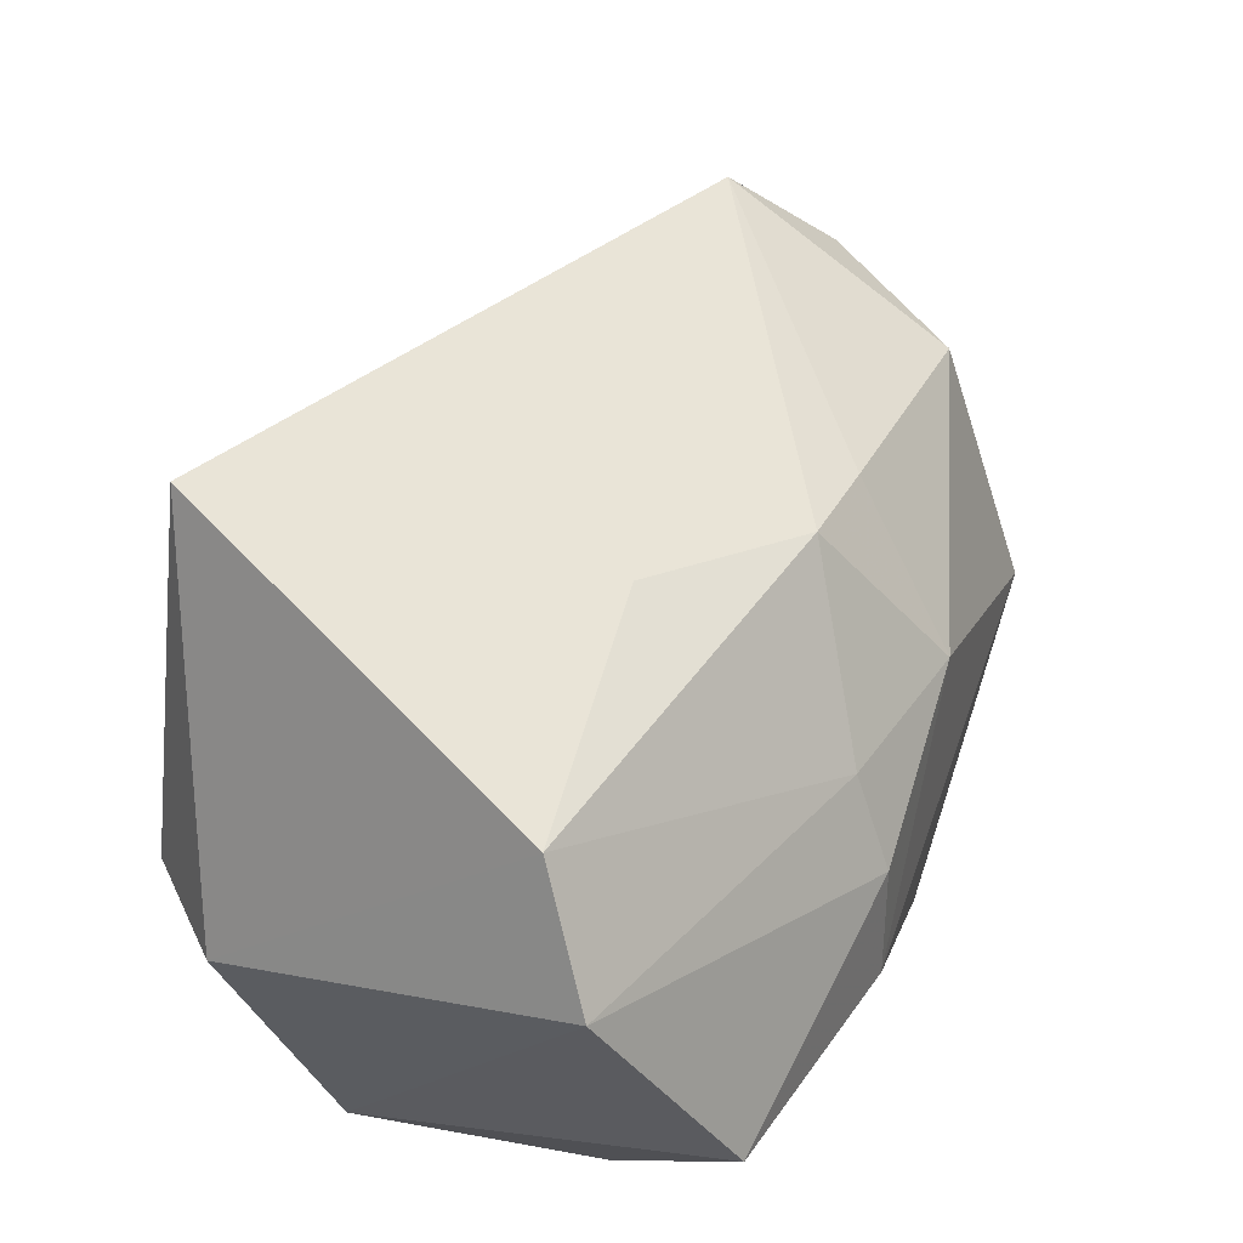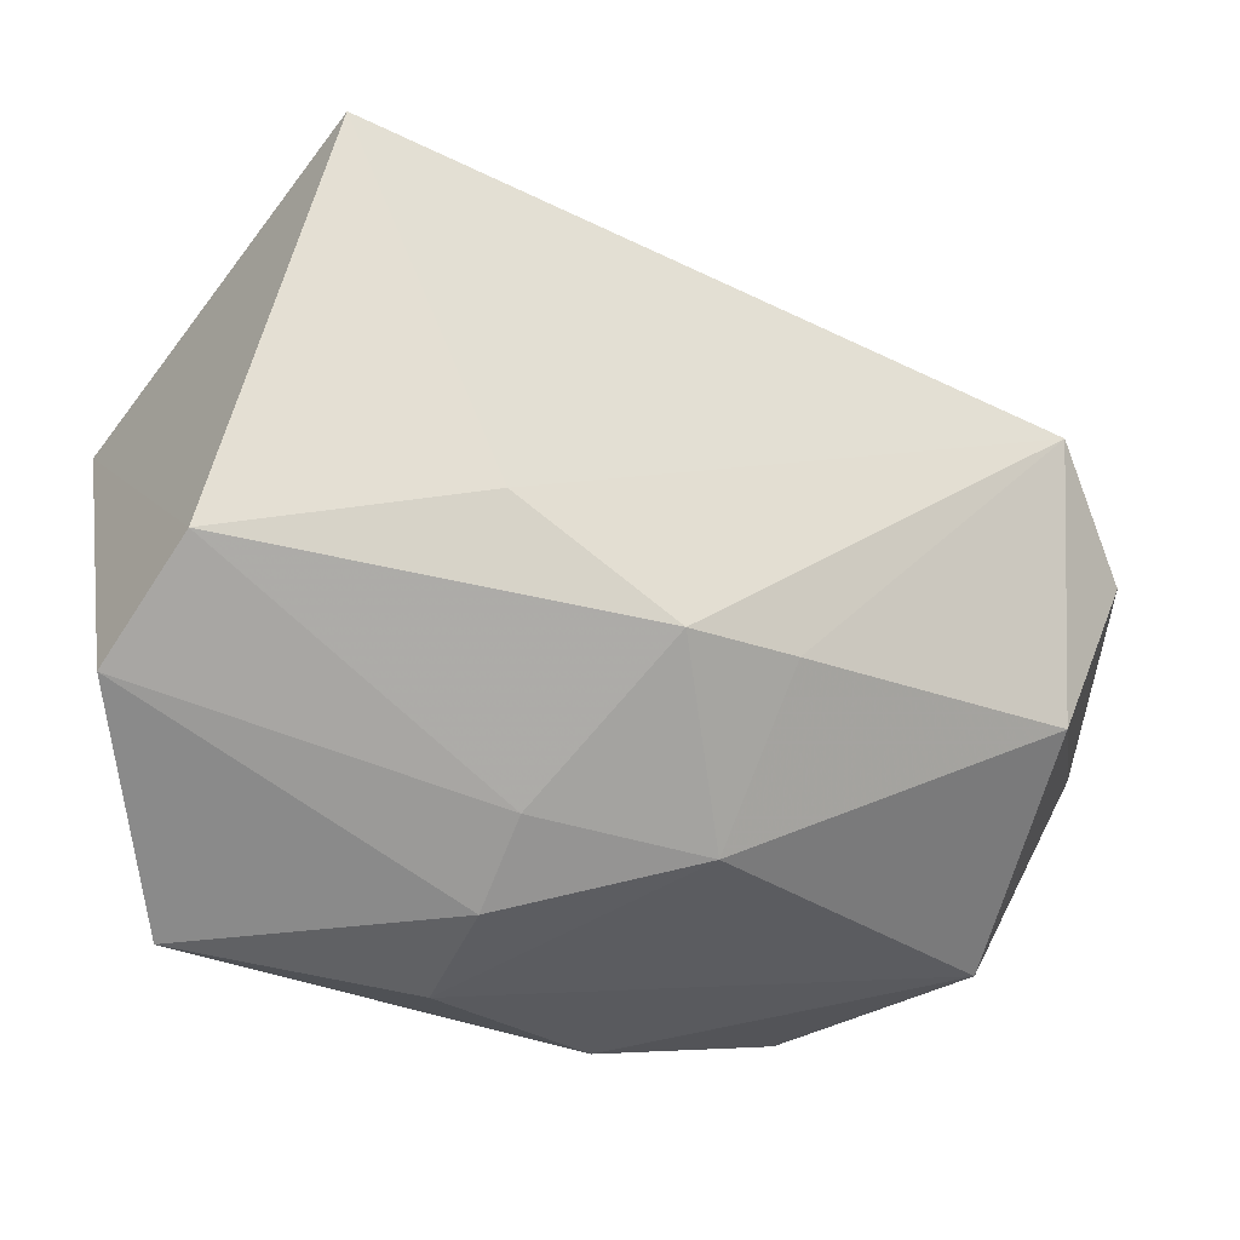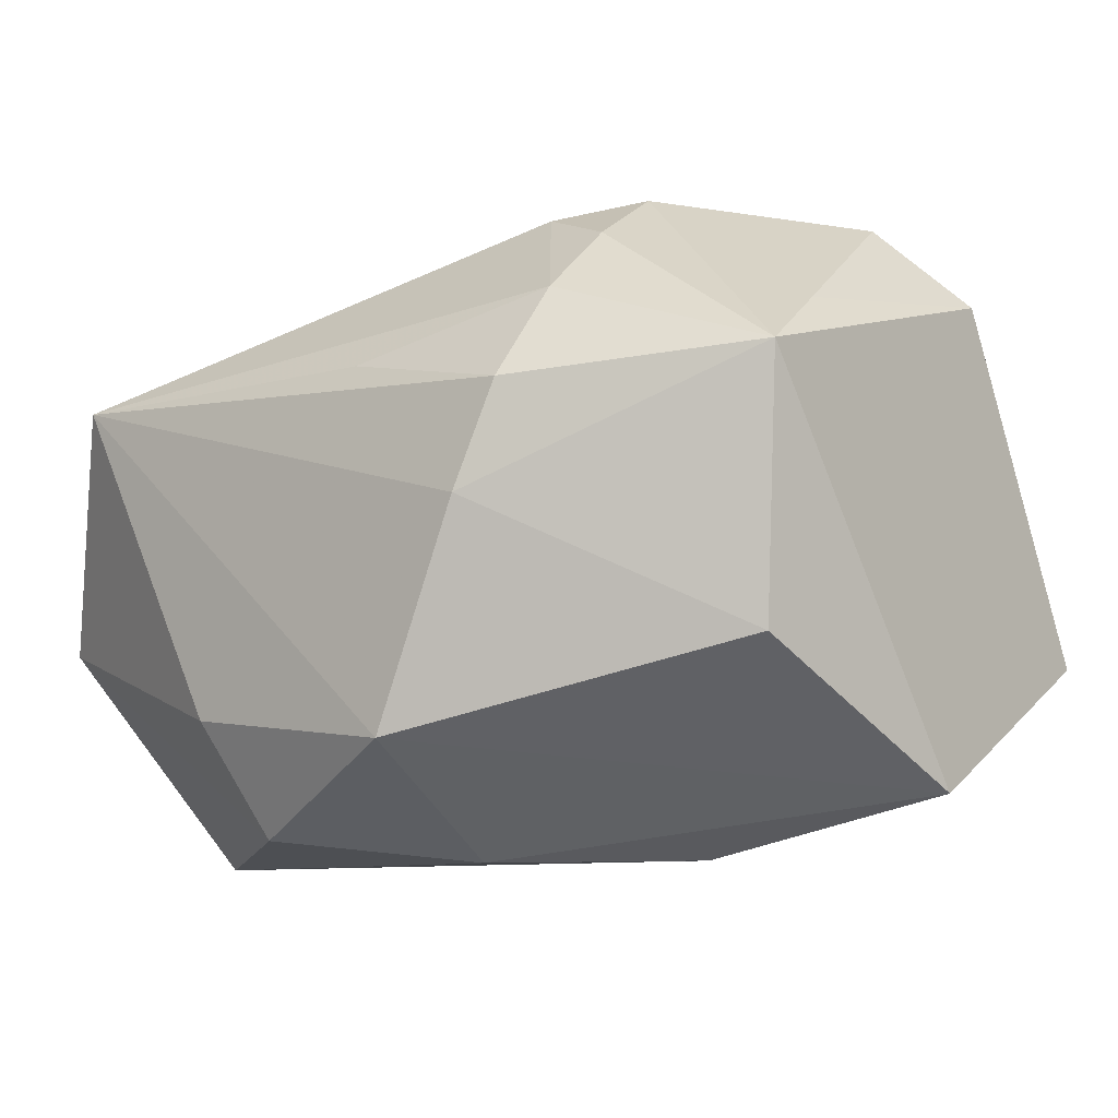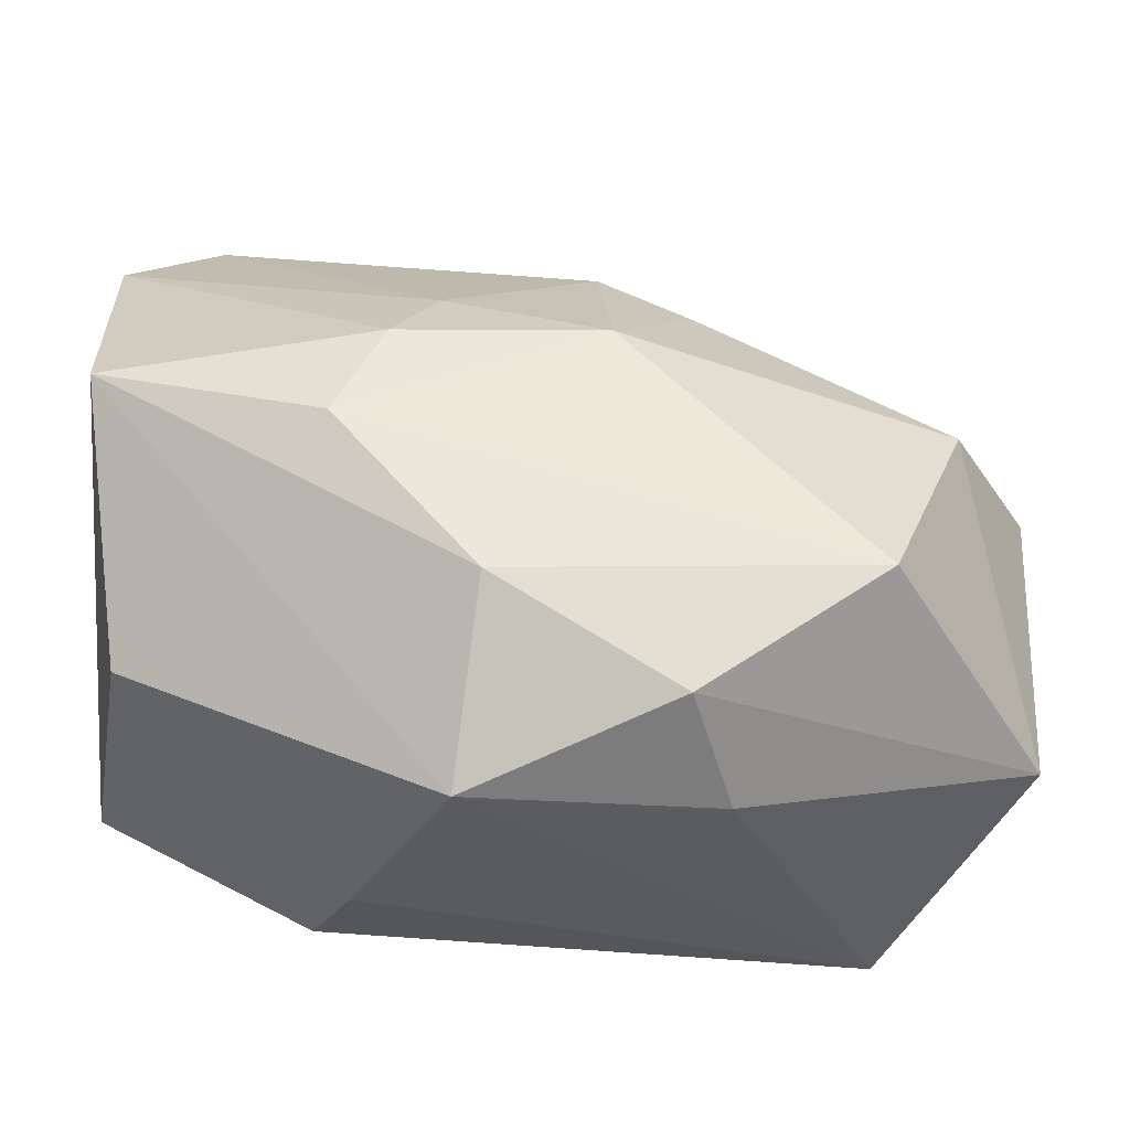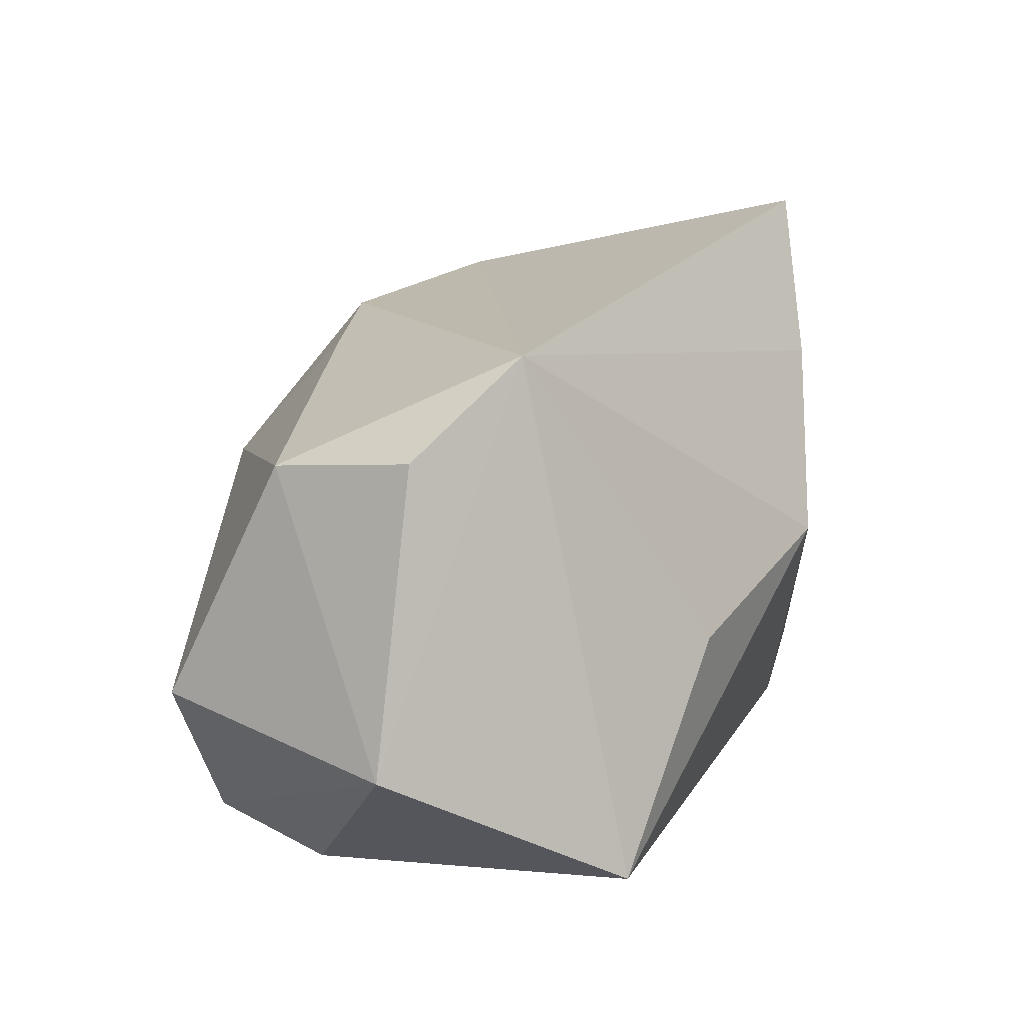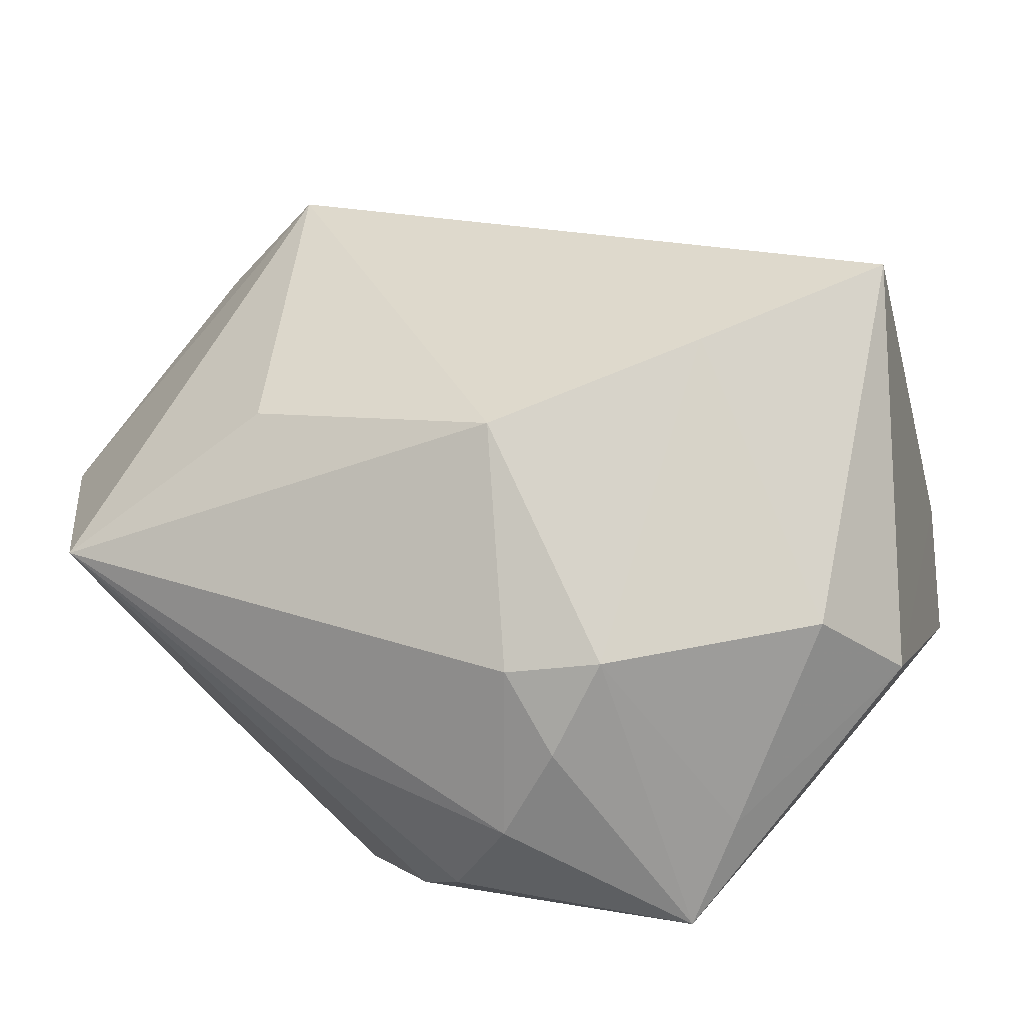
<metadata>
{"format":"obj","ext":"obj","renderer":"f3d","projection":"perspective","resolution":1024,"background":"white","views":[{"elev":63.5,"azim":109.3,"up":"+Y"},{"elev":57.0,"azim":169.4,"up":"+Y"},{"elev":-9.7,"azim":40.4,"up":"+Z"},{"elev":-32.4,"azim":177.1,"up":"+Y"},{"elev":-3.2,"azim":-85.9,"up":"+Y"},{"elev":73.3,"azim":40.4,"up":"+Z"}]}
</metadata>
<code>
v 0.007153 0.01594 -0.02315
v 0.01805 -0.02417 0.01702
v -0.04633 0.005688 -0.005412
v 0.03373 -0.01588 -0.01226
v -0.01745 -0.02979 -0.01708
v 0.01748 -0.01665 0.02352
v 0.0001543 -0.02876 0.01224
v 0.02819 0.03454 -0.005497
v -0.00759 0.01036 -0.02688
v 0.01341 -0.03087 -0.0007515
v 0.01162 0.03876 0.02901
v -0.03292 -0.03032 0.01266
v 0.03639 0.00631 -0.02398
v -0.02993 -0.01392 -0.02918
v -0.01339 -0.02511 -0.02749
v -0.006345 0.002144 0.03024
v -0.03837 0.00626 -0.01823
v -0.0159 0.02017 -0.0159
v 0.01594 -0.008256 0.02866
v 0.004502 0.03123 -0.003904
v 0.02876 0.00806 0.02712
v 0.03394 -0.009253 0.01639
v 0.01685 -0.02959 0.008585
v 0.016 -0.0003284 -0.0292
v 0.005089 -0.03082 -0.02007
v -0.04489 -0.02136 -0.00831
v -0.04305 0.01523 0.003976
v 0.01137 0.00921 -0.02757
v 0.009569 -0.01408 0.02669
v 0.03658 0.01179 0.01937
v 0.03658 0.02678 -0.01158
v 0.03658 -0.01837 0.01068
v -0.02624 -0.008931 0.02009
v 0.003404 0.0213 0.03024
v -0.007091 0.02527 -0.01482
v 0.003208 -0.01546 -0.02956
f 26 12 27
f 5 12 26
f 26 15 5
f 26 17 14
f 14 15 26
f 17 9 14
f 14 9 24
f 3 17 26
f 26 27 3
f 3 27 17
f 12 29 16
f 25 4 10
f 25 5 15
f 10 12 25
f 12 5 25
f 11 30 8
f 30 31 8
f 4 25 13
f 23 12 10
f 18 9 17
f 35 9 18
f 17 27 18
f 18 27 35
f 1 9 35
f 35 8 1
f 1 8 31
f 33 27 12
f 12 16 33
f 33 16 27
f 11 8 20
f 20 8 35
f 20 27 11
f 35 27 20
f 24 13 36
f 36 13 25
f 36 25 15
f 36 14 24
f 15 14 36
f 12 23 7
f 10 4 32
f 32 23 10
f 4 13 32
f 32 31 30
f 32 13 31
f 11 27 34
f 27 16 34
f 31 13 28
f 28 1 31
f 28 13 24
f 24 9 28
f 9 1 28
f 21 30 11
f 11 34 21
f 23 32 2
f 2 7 23
f 2 29 12
f 12 7 2
f 19 16 29
f 19 34 16
f 19 21 34
f 22 19 32
f 21 19 22
f 22 32 30
f 30 21 22
f 6 2 32
f 32 19 6
f 29 2 6
f 6 19 29

</code>
